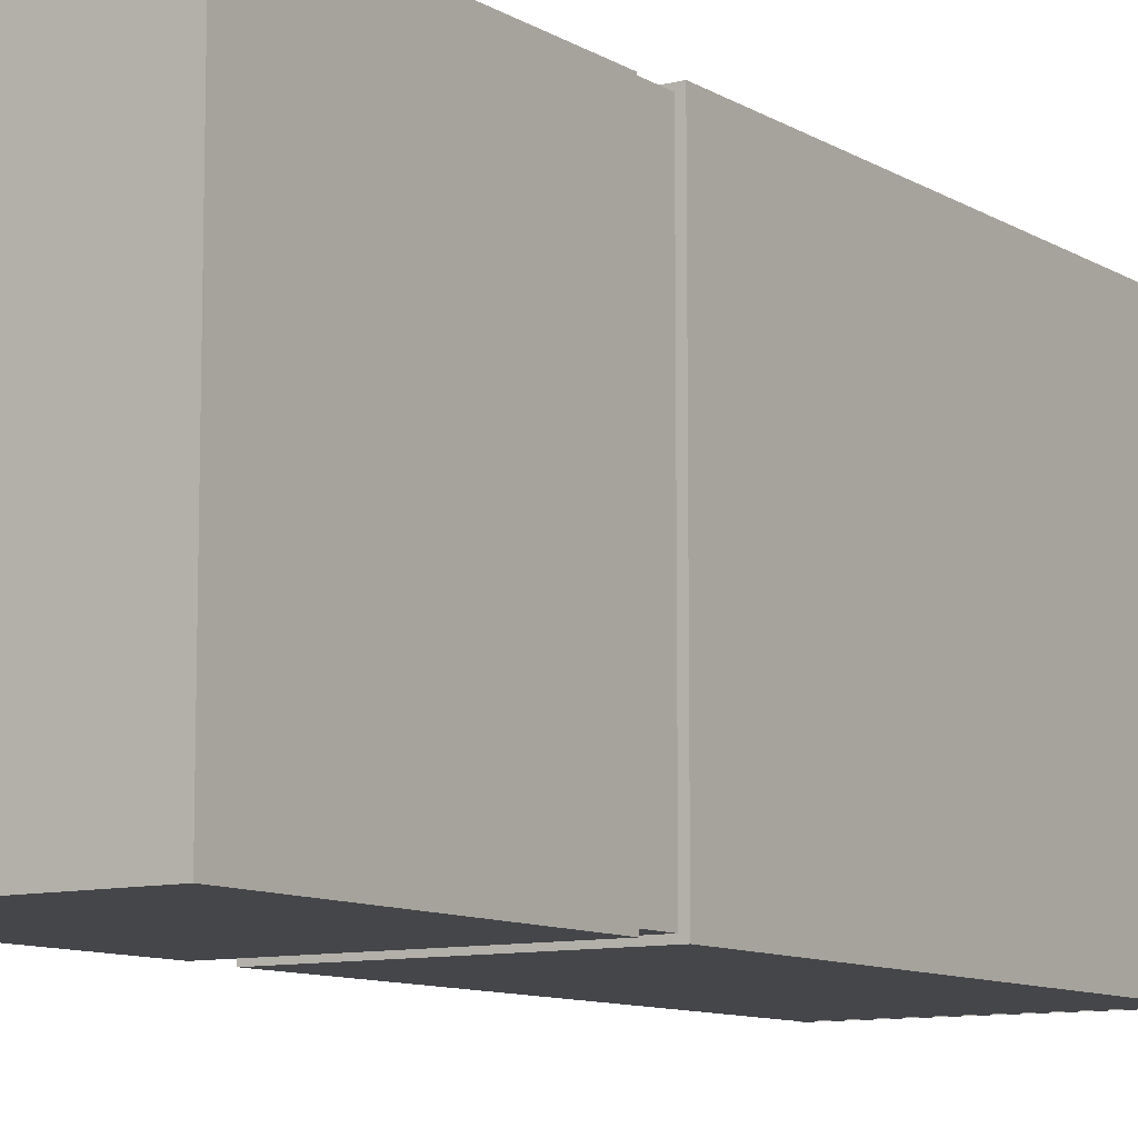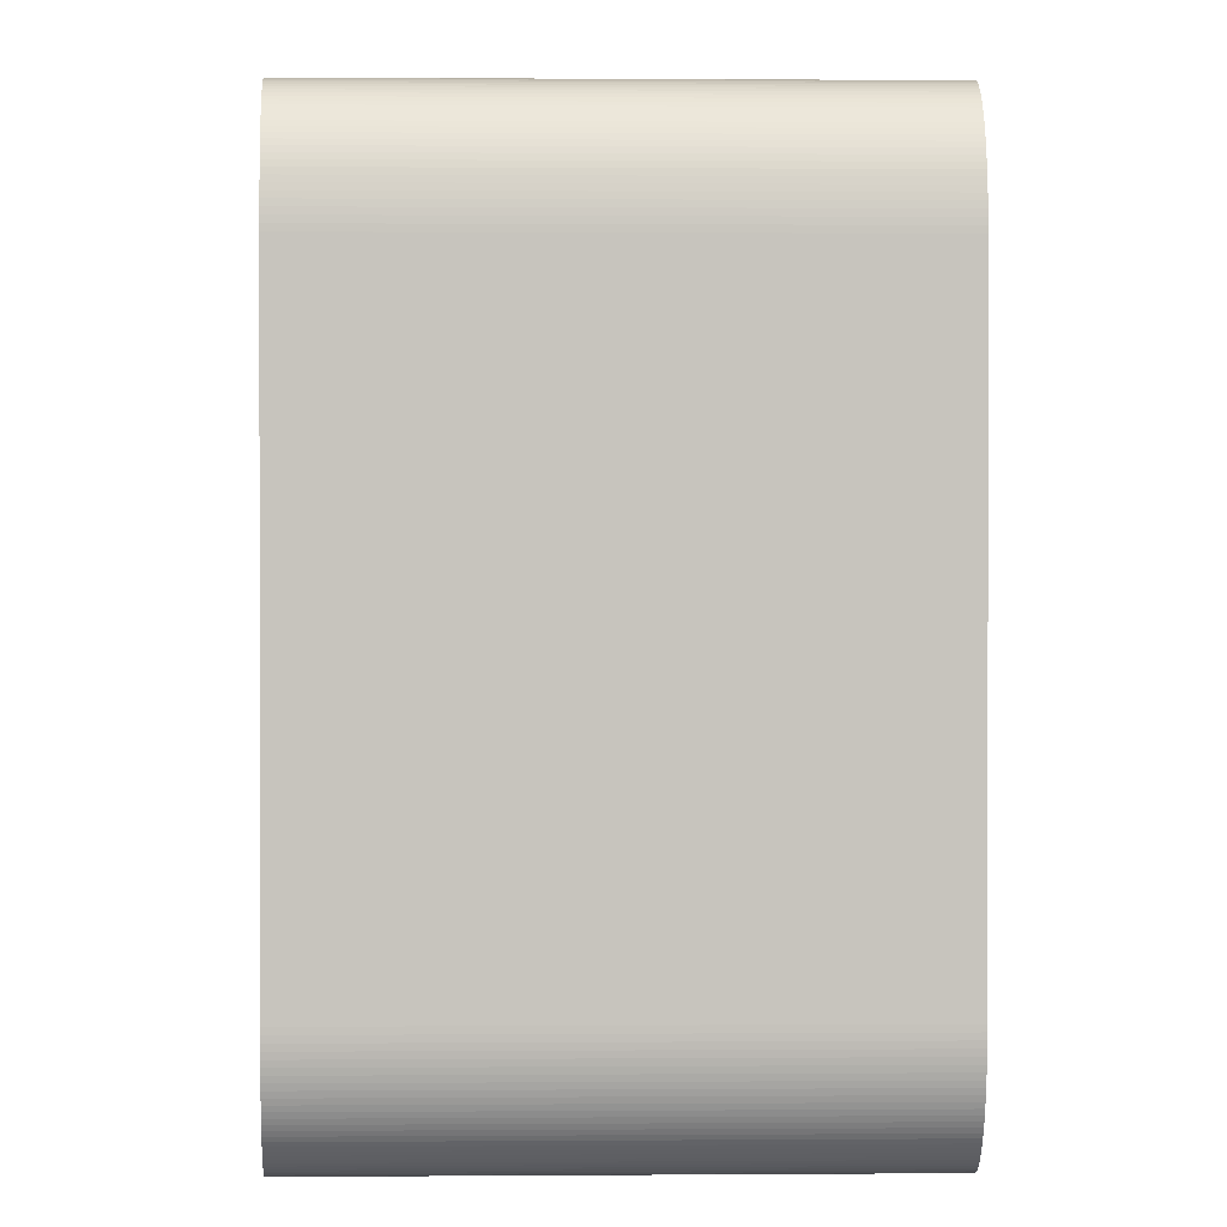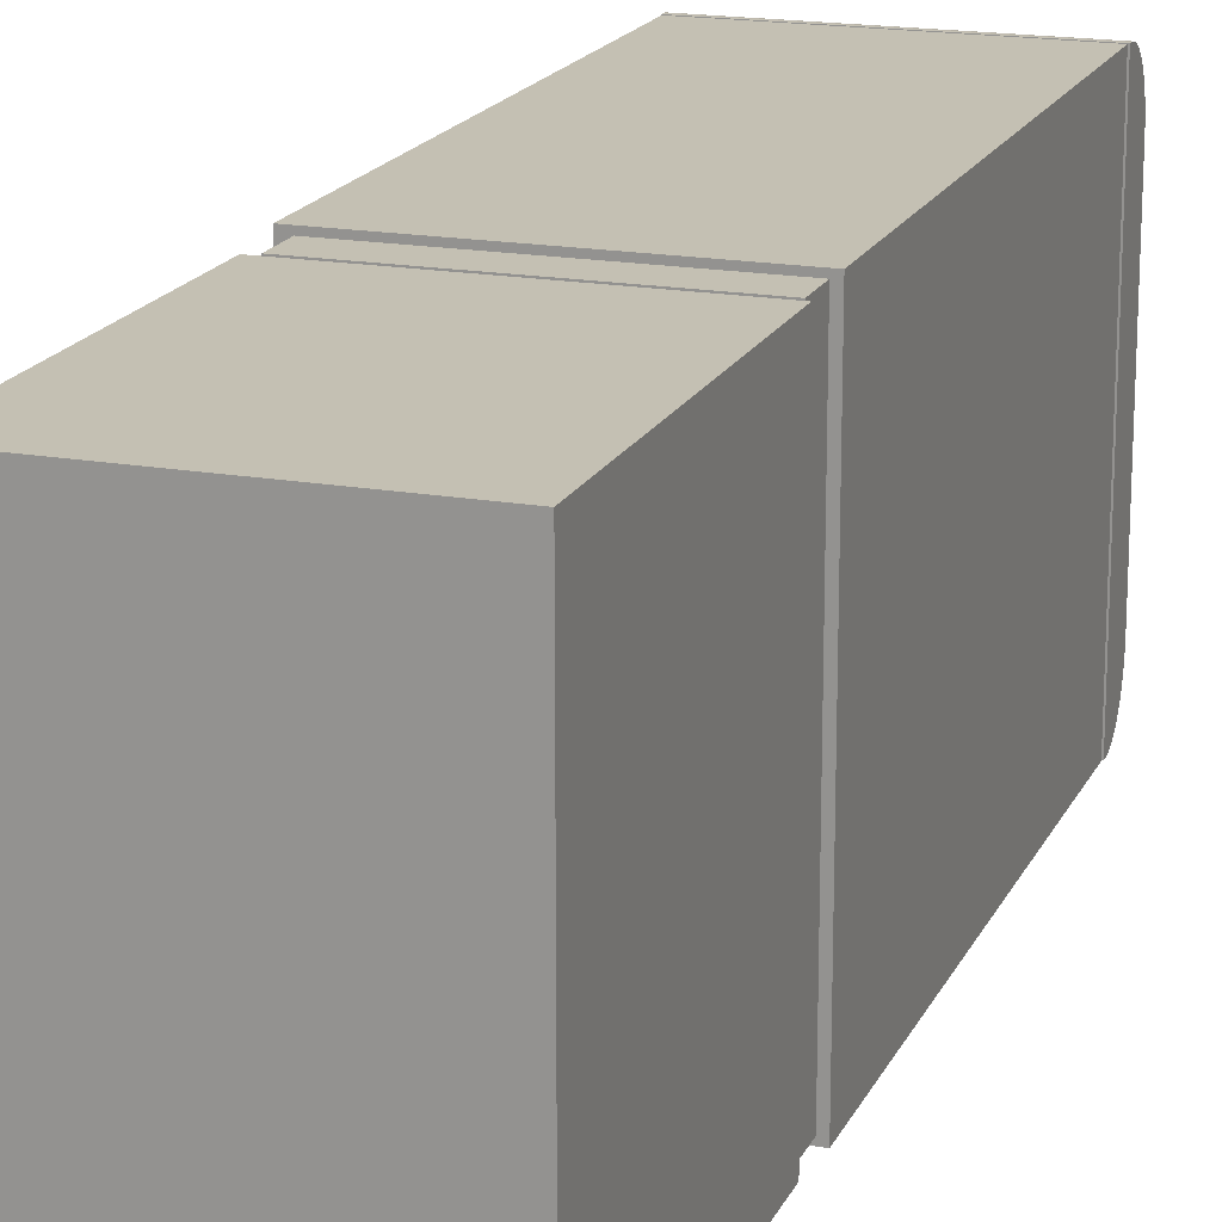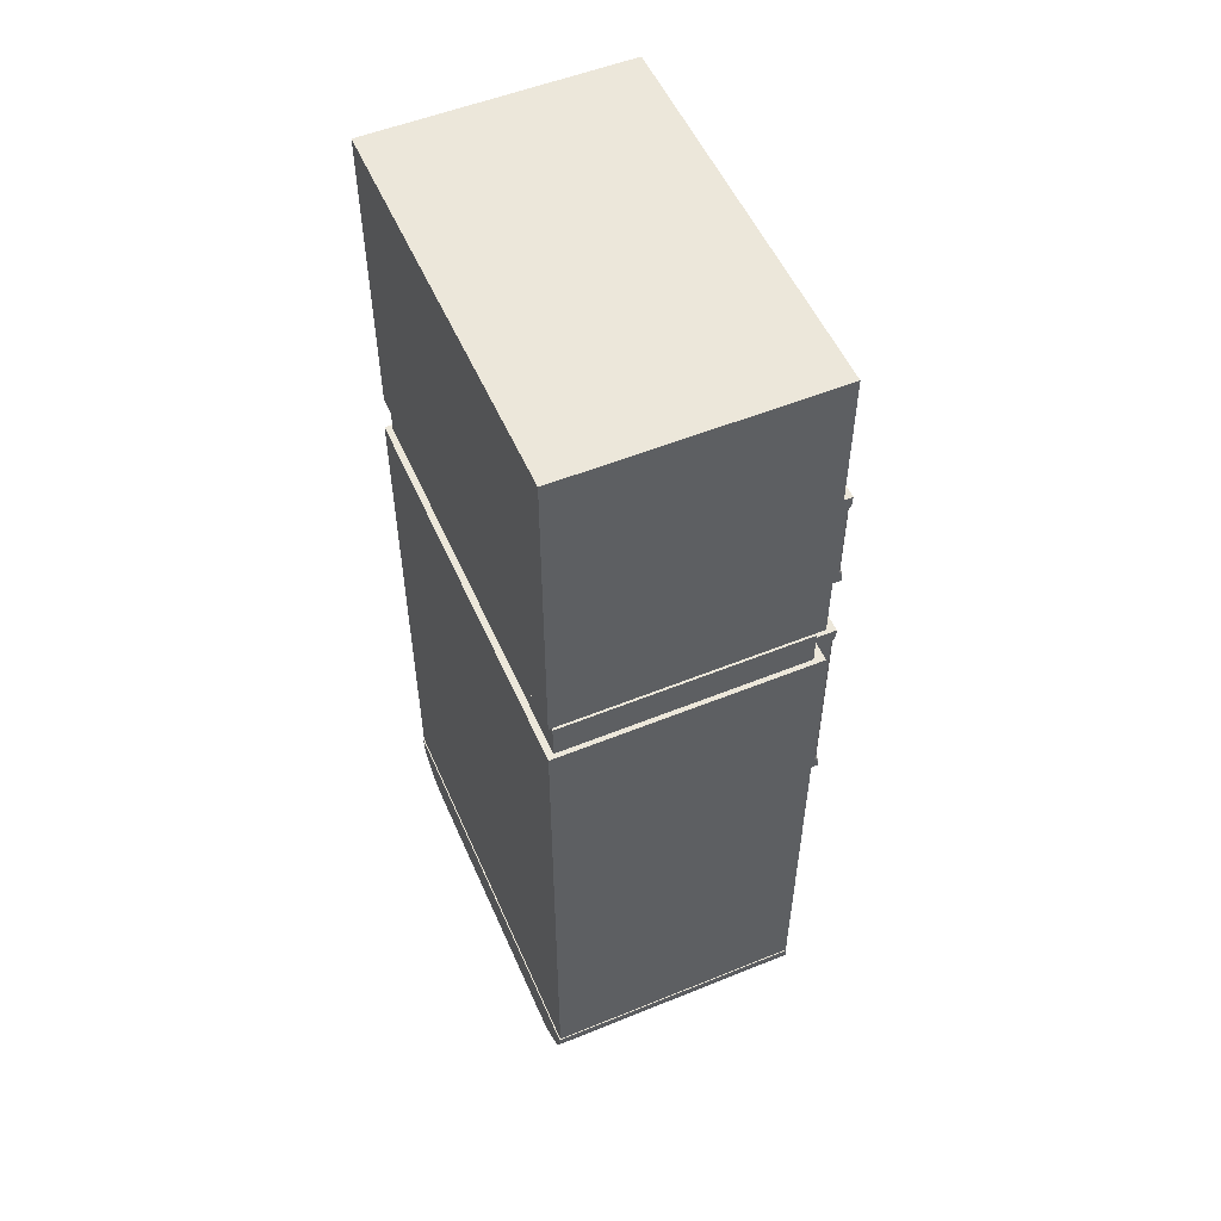
<metadata>
{"format":"obj","ext":"obj","renderer":"f3d","projection":"perspective","resolution":1024,"background":"white","views":[{"elev":-9.7,"azim":-146.2,"up":"+Z"},{"elev":0.7,"azim":-2.2,"up":"+Z"},{"elev":18.0,"azim":-160.9,"up":"+Z"},{"elev":53.6,"azim":-23.4,"up":"+Y"}]}
</metadata>
<code>
v 1.122 0.1536 1.73
v 1.122 0.1816 1.73
v -1.122 0.1816 1.73
v -1.122 0.1536 1.73
v 1.122 -0.2118 -1.22
v 1.122 -0.2113 -1.246
v 1.122 -0.2099 -1.272
v 1.122 -0.2076 -1.297
v 1.122 -0.2043 -1.323
v 1.122 -0.2001 -1.348
v 1.122 -0.195 -1.373
v 1.122 -0.189 -1.397
v 1.122 -0.1822 -1.421
v 1.122 -0.1744 -1.445
v 1.122 -0.1659 -1.468
v 1.122 -0.1565 -1.49
v 1.122 -0.1463 -1.512
v 1.122 -0.1353 -1.532
v 1.122 -0.1236 -1.552
v 1.122 -0.1112 -1.572
v 1.122 -0.09814 -1.59
v 1.122 -0.0844 -1.607
v 1.122 -0.07006 -1.624
v 1.122 -0.05514 -1.639
v 1.122 -0.03968 -1.653
v 1.122 -0.02373 -1.666
v 1.122 -0.007318 -1.678
v 1.122 0.009504 -1.689
v 1.122 0.02669 -1.699
v 1.122 0.04421 -1.707
v 1.122 0.06201 -1.714
v 1.122 0.08004 -1.72
v 1.122 0.09826 -1.724
v 1.122 0.1166 -1.728
v 1.122 0.1351 -1.73
v 1.122 0.1536 -1.73
v 1.122 0.1816 -1.73
v 1.122 0.1351 1.73
v 1.122 0.1166 1.728
v 1.122 0.09826 1.724
v 1.122 0.08004 1.72
v 1.122 0.06201 1.714
v 1.122 0.04421 1.707
v 1.122 0.02669 1.699
v 1.122 0.009504 1.689
v 1.122 -0.007318 1.678
v 1.122 -0.02373 1.666
v 1.122 -0.03968 1.653
v 1.122 -0.05514 1.639
v 1.122 -0.07006 1.624
v 1.122 -0.0844 1.607
v 1.122 -0.09814 1.59
v 1.122 -0.1112 1.572
v 1.122 -0.1236 1.552
v 1.122 -0.1353 1.532
v 1.122 -0.1463 1.512
v 1.122 -0.1565 1.49
v 1.122 -0.1659 1.468
v 1.122 -0.1744 1.445
v 1.122 -0.1822 1.421
v 1.122 -0.189 1.397
v 1.122 -0.195 1.373
v 1.122 -0.2001 1.348
v 1.122 -0.2043 1.323
v 1.122 -0.2076 1.297
v 1.122 -0.2099 1.272
v 1.122 -0.2113 1.246
v 1.122 -0.2118 1.22
v -1.122 0.1536 -1.73
v -1.122 0.1816 -1.73
v -1.122 -0.2118 1.22
v -1.122 -0.2113 1.246
v -1.122 -0.2099 1.272
v -1.122 -0.2076 1.297
v -1.122 -0.2043 1.323
v -1.122 -0.2001 1.348
v -1.122 -0.195 1.373
v -1.122 -0.189 1.397
v -1.122 -0.1822 1.421
v -1.122 -0.1744 1.445
v -1.122 -0.1659 1.468
v -1.122 -0.1565 1.49
v -1.122 -0.1463 1.512
v -1.122 -0.1353 1.532
v -1.122 -0.1236 1.552
v -1.122 -0.1112 1.572
v -1.122 -0.09814 1.59
v -1.122 -0.0844 1.607
v -1.122 -0.07006 1.624
v -1.122 -0.05514 1.639
v -1.122 -0.03968 1.653
v -1.122 -0.02373 1.666
v -1.122 -0.007318 1.678
v -1.122 0.009504 1.689
v -1.122 0.02669 1.699
v -1.122 0.04421 1.707
v -1.122 0.06201 1.714
v -1.122 0.08004 1.72
v -1.122 0.09826 1.724
v -1.122 0.1166 1.728
v -1.122 0.1351 1.73
v -1.122 0.1351 -1.73
v -1.122 0.1166 -1.728
v -1.122 0.09826 -1.724
v -1.122 0.08004 -1.72
v -1.122 0.06201 -1.714
v -1.122 0.04421 -1.707
v -1.122 0.02669 -1.699
v -1.122 0.009504 -1.689
v -1.122 -0.007318 -1.678
v -1.122 -0.02373 -1.666
v -1.122 -0.03968 -1.653
v -1.122 -0.05514 -1.639
v -1.122 -0.07006 -1.624
v -1.122 -0.0844 -1.607
v -1.122 -0.09814 -1.59
v -1.122 -0.1112 -1.572
v -1.122 -0.1236 -1.552
v -1.122 -0.1353 -1.532
v -1.122 -0.1463 -1.512
v -1.122 -0.1565 -1.49
v -1.122 -0.1659 -1.468
v -1.122 -0.1744 -1.445
v -1.122 -0.1822 -1.421
v -1.122 -0.189 -1.397
v -1.122 -0.195 -1.373
v -1.122 -0.2001 -1.348
v -1.122 -0.2043 -1.323
v -1.122 -0.2076 -1.297
v -1.122 -0.2099 -1.272
v -1.122 -0.2113 -1.246
v -1.122 -0.2118 -1.22
v -1.114 0.1986 -1.729
v -1.114 0.1986 1.729
v -1.114 4.797 1.729
v -1.114 4.797 -1.729
v 1.114 0.1986 -1.729
v 1.114 4.797 -1.729
v 1.114 0.1986 1.729
v 1.114 4.797 1.729
v -1.091 5.128 -1.724
v -1.091 5.128 1.685
v -1.091 7.809 1.685
v -1.091 7.809 -1.724
v 1.107 5.128 -1.724
v 1.107 7.809 -1.724
v 1.107 5.128 1.685
v 1.107 7.809 1.685
v 1.103 6.245 1.425
v 1.21 6.245 1.425
v 1.21 6.245 1.285
v 1.103 6.245 1.285
v 1.21 5.28 1.285
v 1.21 5.404 1.285
v 1.308 5.404 1.285
v 1.35 5.34 1.285
v 1.35 5.28 1.285
v 1.21 6.105 1.425
v 1.308 6.105 1.425
v 1.35 6.169 1.425
v 1.35 6.245 1.425
v 1.308 5.404 1.425
v 1.21 5.404 1.425
v 1.21 6.105 1.285
v 1.308 6.105 1.285
v 1.35 6.245 1.285
v 1.35 6.169 1.285
v 1.35 6.105 1.36
v 1.35 6.105 1.35
v 1.21 5.28 1.425
v 1.35 5.28 1.425
v 1.35 5.404 1.35
v 1.35 5.404 1.36
v 1.35 5.34 1.425
v 1.094 5.28 1.425
v 1.094 5.404 1.425
v 1.094 5.404 1.285
v 1.094 5.28 1.285
v 1.103 6.105 1.285
v 1.103 6.105 1.425
v 1.359 2.902 1.375
v 1.359 3.838 1.375
v 1.359 3.838 1.374
v 1.359 2.902 1.374
v 1.22 3.835 1.305
v 1.22 4.536 1.305
v 1.314 4.536 1.305
v 1.314 3.835 1.305
v 1.22 3.835 1.444
v 1.22 4.536 1.444
v 1.359 4.536 1.375
v 1.359 4.606 1.305
v 1.359 4.675 1.305
v 1.359 4.675 1.444
v 1.359 4.606 1.444
v 1.359 4.536 1.374
v 1.22 4.675 1.305
v 1.22 4.675 1.444
v 1.359 3.835 1.375
v 1.359 3.835 1.374
v 1.359 2.774 1.444
v 1.359 2.832 1.444
v 1.314 2.902 1.444
v 1.22 2.902 1.444
v 1.22 2.774 1.444
v 1.314 4.536 1.444
v 1.113 4.675 1.444
v 1.113 4.675 1.305
v 1.113 4.536 1.305
v 1.113 4.536 1.444
v 1.359 2.774 1.305
v 1.359 2.832 1.305
v 1.314 3.835 1.444
v 1.314 3.838 1.305
v 1.22 3.838 1.305
v 1.22 3.838 1.444
v 1.314 3.838 1.444
v 1.331 3.838 1.439
v 1.346 3.838 1.424
v 1.356 3.838 1.401
v 1.356 3.838 1.348
v 1.346 3.838 1.325
v 1.331 3.838 1.31
v 1.22 2.902 1.305
v 1.314 2.902 1.305
v 1.22 2.774 1.305
v 1.098 2.774 1.305
v 1.098 2.774 1.444
v 1.098 2.902 1.444
v 1.098 2.902 1.305
v 1.321 6.105 1.422
v 1.333 6.105 1.412
v 1.342 6.105 1.398
v 1.348 6.105 1.38
v 1.348 6.105 1.33
v 1.342 6.105 1.312
v 1.333 6.105 1.298
v 1.321 6.105 1.288
v 1.321 5.404 1.288
v 1.333 5.404 1.298
v 1.342 5.404 1.312
v 1.348 5.404 1.33
v 1.348 5.404 1.38
v 1.342 5.404 1.398
v 1.333 5.404 1.412
v 1.321 5.404 1.422
v 1.356 4.536 1.348
v 1.346 4.536 1.325
v 1.331 4.536 1.31
v 1.331 4.536 1.439
v 1.346 4.536 1.424
v 1.356 4.536 1.401
v 1.356 2.902 1.401
v 1.346 2.902 1.424
v 1.331 2.902 1.439
v 1.331 2.902 1.31
v 1.346 2.902 1.325
v 1.356 2.902 1.348
v 1.356 3.835 1.348
v 1.346 3.835 1.325
v 1.331 3.835 1.31
v 1.356 3.835 1.401
v 1.346 3.835 1.424
v 1.331 3.835 1.439
v -1.059 4.797 1.688
v -1.059 5.101 1.688
v -1.059 5.101 -1.685
v -1.059 4.797 -1.685
v 1.03 5.101 -1.685
v 1.03 4.797 -1.685
v 1.03 5.101 1.688
v 1.03 4.797 1.688
g Cube_Cube.002
f 4 1 2
f 2 3 4
f 68 5 6
f 68 6 7
f 68 7 8
f 68 8 9
f 68 9 10
f 68 10 11
f 68 11 12
f 68 12 13
f 68 13 14
f 68 14 15
f 68 15 16
f 68 16 17
f 68 17 18
f 68 18 19
f 68 19 20
f 68 20 21
f 68 21 22
f 68 22 23
f 68 23 24
f 68 24 25
f 68 25 26
f 68 26 27
f 68 27 28
f 68 28 29
f 68 29 30
f 68 30 31
f 68 31 32
f 68 32 33
f 68 33 34
f 68 34 35
f 68 35 36
f 68 36 37
f 68 37 2
f 68 2 1
f 68 1 38
f 68 38 39
f 68 39 40
f 68 40 41
f 68 41 42
f 68 42 43
f 68 43 44
f 68 44 45
f 68 45 46
f 68 46 47
f 68 47 48
f 68 48 49
f 68 49 50
f 68 50 51
f 68 51 52
f 68 52 53
f 68 53 54
f 68 54 55
f 68 55 56
f 68 56 57
f 68 57 58
f 68 58 59
f 68 59 60
f 68 60 61
f 68 61 62
f 68 62 63
f 68 63 64
f 68 64 65
f 68 65 66
f 66 67 68
f 36 69 70
f 70 37 36
f 132 71 72
f 132 72 73
f 132 73 74
f 132 74 75
f 132 75 76
f 132 76 77
f 132 77 78
f 132 78 79
f 132 79 80
f 132 80 81
f 132 81 82
f 132 82 83
f 132 83 84
f 132 84 85
f 132 85 86
f 132 86 87
f 132 87 88
f 132 88 89
f 132 89 90
f 132 90 91
f 132 91 92
f 132 92 93
f 132 93 94
f 132 94 95
f 132 95 96
f 132 96 97
f 132 97 98
f 132 98 99
f 132 99 100
f 132 100 101
f 132 101 4
f 132 4 3
f 132 3 70
f 132 70 69
f 132 69 102
f 132 102 103
f 132 103 104
f 132 104 105
f 132 105 106
f 132 106 107
f 132 107 108
f 132 108 109
f 132 109 110
f 132 110 111
f 132 111 112
f 132 112 113
f 132 113 114
f 132 114 115
f 132 115 116
f 132 116 117
f 132 117 118
f 132 118 119
f 132 119 120
f 132 120 121
f 132 121 122
f 132 122 123
f 132 123 124
f 132 124 125
f 132 125 126
f 132 126 127
f 132 127 128
f 132 128 129
f 132 129 130
f 130 131 132
f 2 37 70
f 70 3 2
f 6 5 132
f 132 131 6
f 7 6 131
f 131 130 7
f 8 7 130
f 130 129 8
f 9 8 129
f 129 128 9
f 10 9 128
f 128 127 10
f 11 10 127
f 127 126 11
f 12 11 126
f 126 125 12
f 13 12 125
f 125 124 13
f 14 13 124
f 124 123 14
f 15 14 123
f 123 122 15
f 16 15 122
f 122 121 16
f 17 16 121
f 121 120 17
f 18 17 120
f 120 119 18
f 19 18 119
f 119 118 19
f 20 19 118
f 118 117 20
f 21 20 117
f 117 116 21
f 22 21 116
f 116 115 22
f 23 22 115
f 115 114 23
f 24 23 114
f 114 113 24
f 25 24 113
f 113 112 25
f 26 25 112
f 112 111 26
f 27 26 111
f 111 110 27
f 28 27 110
f 110 109 28
f 29 28 109
f 109 108 29
f 30 29 108
f 108 107 30
f 31 30 107
f 107 106 31
f 32 31 106
f 106 105 32
f 33 32 105
f 105 104 33
f 34 33 104
f 104 103 34
f 35 34 103
f 103 102 35
f 36 35 102
f 102 69 36
f 72 71 68
f 68 67 72
f 73 72 67
f 67 66 73
f 74 73 66
f 66 65 74
f 75 74 65
f 65 64 75
f 76 75 64
f 64 63 76
f 77 76 63
f 63 62 77
f 78 77 62
f 62 61 78
f 79 78 61
f 61 60 79
f 80 79 60
f 60 59 80
f 81 80 59
f 59 58 81
f 82 81 58
f 58 57 82
f 83 82 57
f 57 56 83
f 84 83 56
f 56 55 84
f 85 84 55
f 55 54 85
f 86 85 54
f 54 53 86
f 87 86 53
f 53 52 87
f 88 87 52
f 52 51 88
f 89 88 51
f 51 50 89
f 90 89 50
f 50 49 90
f 91 90 49
f 49 48 91
f 92 91 48
f 48 47 92
f 93 92 47
f 47 46 93
f 94 93 46
f 46 45 94
f 95 94 45
f 45 44 95
f 96 95 44
f 44 43 96
f 97 96 43
f 43 42 97
f 98 97 42
f 42 41 98
f 99 98 41
f 41 40 99
f 100 99 40
f 40 39 100
f 101 100 39
f 39 38 101
f 4 101 38
f 38 1 4
f 71 132 5
f 5 68 71
g Cube.001_Cube.003
f 133 134 135
f 135 136 133
f 137 133 136
f 136 138 137
f 139 137 138
f 138 140 139
f 134 139 140
f 140 135 134
f 134 133 137
f 137 139 134
f 140 138 136
f 136 135 140
f 141 142 143
f 143 144 141
f 145 141 144
f 144 146 145
f 147 145 146
f 146 148 147
f 142 147 148
f 148 143 142
f 142 141 145
f 145 147 142
f 148 146 144
f 144 143 148
f 149 150 151
f 151 152 149
f 153 154 155
f 153 155 156
f 156 157 153
f 158 159 160
f 158 160 161
f 161 150 158
f 162 159 158
f 158 163 162
f 154 164 165
f 165 155 154
f 161 166 151
f 151 150 161
f 165 164 151
f 165 151 166
f 166 167 165
f 163 158 164
f 164 154 163
f 168 169 167
f 168 167 166
f 168 166 161
f 161 160 168
f 170 153 157
f 157 171 170
f 157 156 172
f 157 172 173
f 157 173 174
f 174 171 157
f 171 174 162
f 171 162 163
f 163 170 171
f 175 170 163
f 163 176 175
f 175 176 177
f 177 178 175
f 178 153 170
f 170 175 178
f 177 154 153
f 153 178 177
f 176 163 154
f 154 177 176
f 179 180 149
f 149 152 179
f 179 164 158
f 158 180 179
f 152 151 164
f 164 179 152
f 180 158 150
f 150 149 180
f 181 182 183
f 183 184 181
f 185 186 187
f 187 188 185
f 189 190 186
f 186 185 189
f 191 192 193
f 191 193 194
f 191 194 195
f 191 195 196
f 194 193 197
f 197 198 194
f 199 191 196
f 196 200 199
f 201 202 203
f 201 203 204
f 204 205 201
f 187 186 197
f 187 197 193
f 193 192 187
f 190 206 195
f 190 195 194
f 194 198 190
f 207 198 197
f 197 208 207
f 209 210 207
f 207 208 209
f 209 186 190
f 190 210 209
f 208 197 186
f 186 209 208
f 210 190 198
f 198 207 210
f 211 212 181
f 184 202 201
f 184 201 211
f 181 184 211
f 213 206 190
f 190 189 213
f 214 215 216
f 214 216 217
f 214 217 218
f 214 218 219
f 214 219 220
f 214 220 183
f 182 221 222
f 182 222 223
f 182 223 214
f 183 182 214
f 204 216 215
f 215 224 204
f 224 215 214
f 214 225 224
f 205 226 211
f 211 201 205
f 227 226 205
f 205 228 227
f 226 224 225
f 226 225 212
f 212 211 226
f 228 229 230
f 230 227 228
f 229 204 224
f 224 230 229
f 230 224 226
f 226 227 230
f 228 205 204
f 204 229 228
f 159 231 160
f 231 232 160
f 232 233 160
f 233 234 160
f 234 168 160
f 169 235 167
f 235 236 167
f 236 237 167
f 237 238 167
f 238 165 167
f 155 239 156
f 239 240 156
f 240 241 156
f 241 242 156
f 242 172 156
f 173 243 174
f 243 244 174
f 244 245 174
f 245 246 174
f 246 162 174
f 243 173 168
f 168 234 243
f 244 243 234
f 234 233 244
f 245 244 233
f 233 232 245
f 246 245 232
f 232 231 246
f 162 246 231
f 231 159 162
f 235 169 172
f 172 242 235
f 236 235 242
f 242 241 236
f 237 236 241
f 241 240 237
f 238 237 240
f 240 239 238
f 165 238 239
f 239 155 165
f 172 169 168
f 168 173 172
f 191 247 192
f 247 248 192
f 248 249 192
f 249 187 192
f 206 250 195
f 250 251 195
f 251 252 195
f 252 196 195
f 184 253 202
f 253 254 202
f 254 255 202
f 255 203 202
f 225 256 212
f 256 257 212
f 257 258 212
f 258 181 212
f 247 191 199
f 199 259 247
f 248 247 259
f 259 260 248
f 249 248 260
f 260 261 249
f 187 249 261
f 261 188 187
f 262 200 196
f 196 252 262
f 263 262 252
f 252 251 263
f 264 263 251
f 251 250 264
f 213 264 250
f 250 206 213
f 221 182 181
f 181 258 221
f 222 221 258
f 258 257 222
f 223 222 257
f 257 256 223
f 214 223 256
f 256 225 214
f 253 184 183
f 183 220 253
f 254 253 220
f 220 219 254
f 255 254 219
f 219 218 255
f 203 255 218
f 218 217 203
f 203 217 216
f 216 204 203
g Capture.001
f 268 265 266
f 266 267 268
f 270 268 267
f 267 269 270
f 272 270 269
f 269 271 272
f 265 272 271
f 271 266 265
f 265 268 270
f 270 272 265
f 271 269 267
f 267 266 271

</code>
